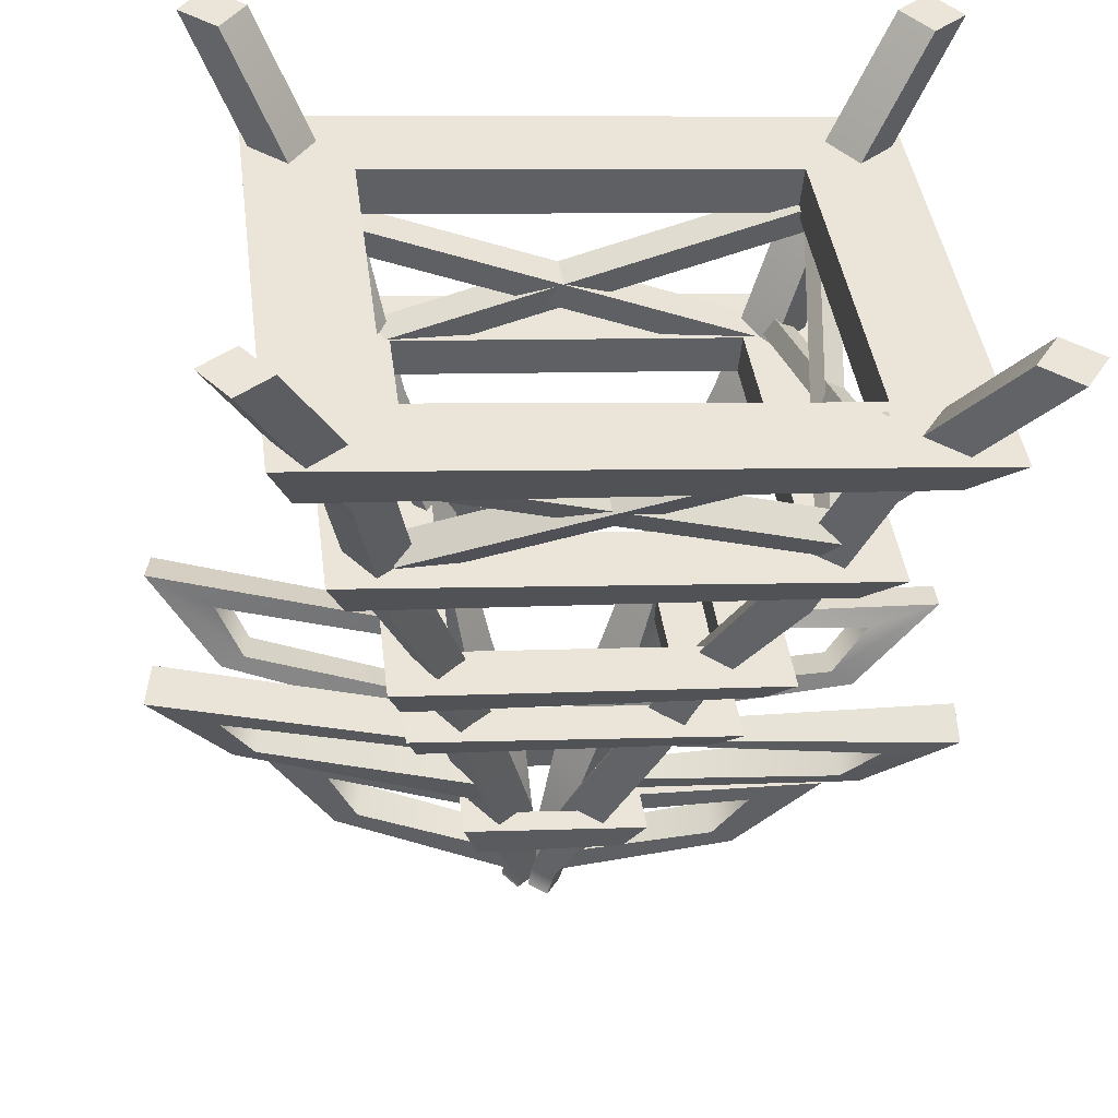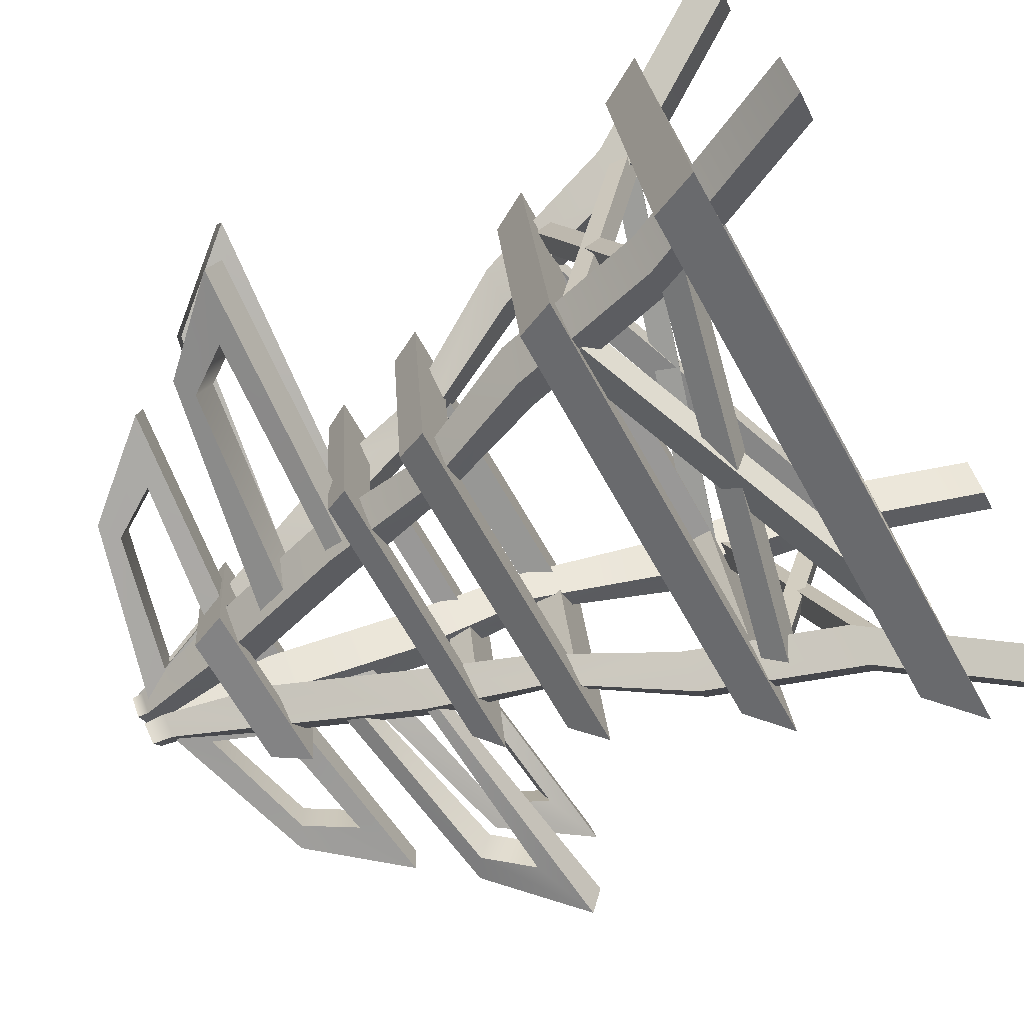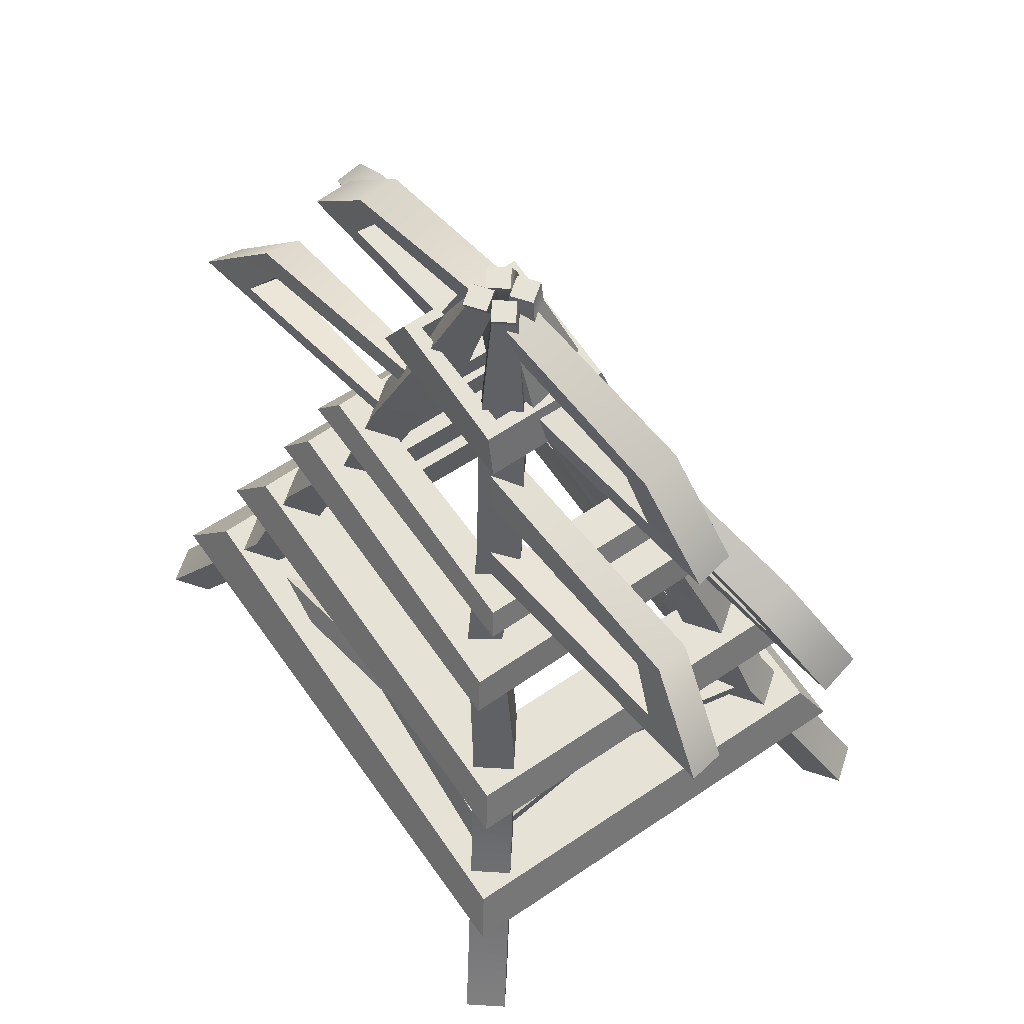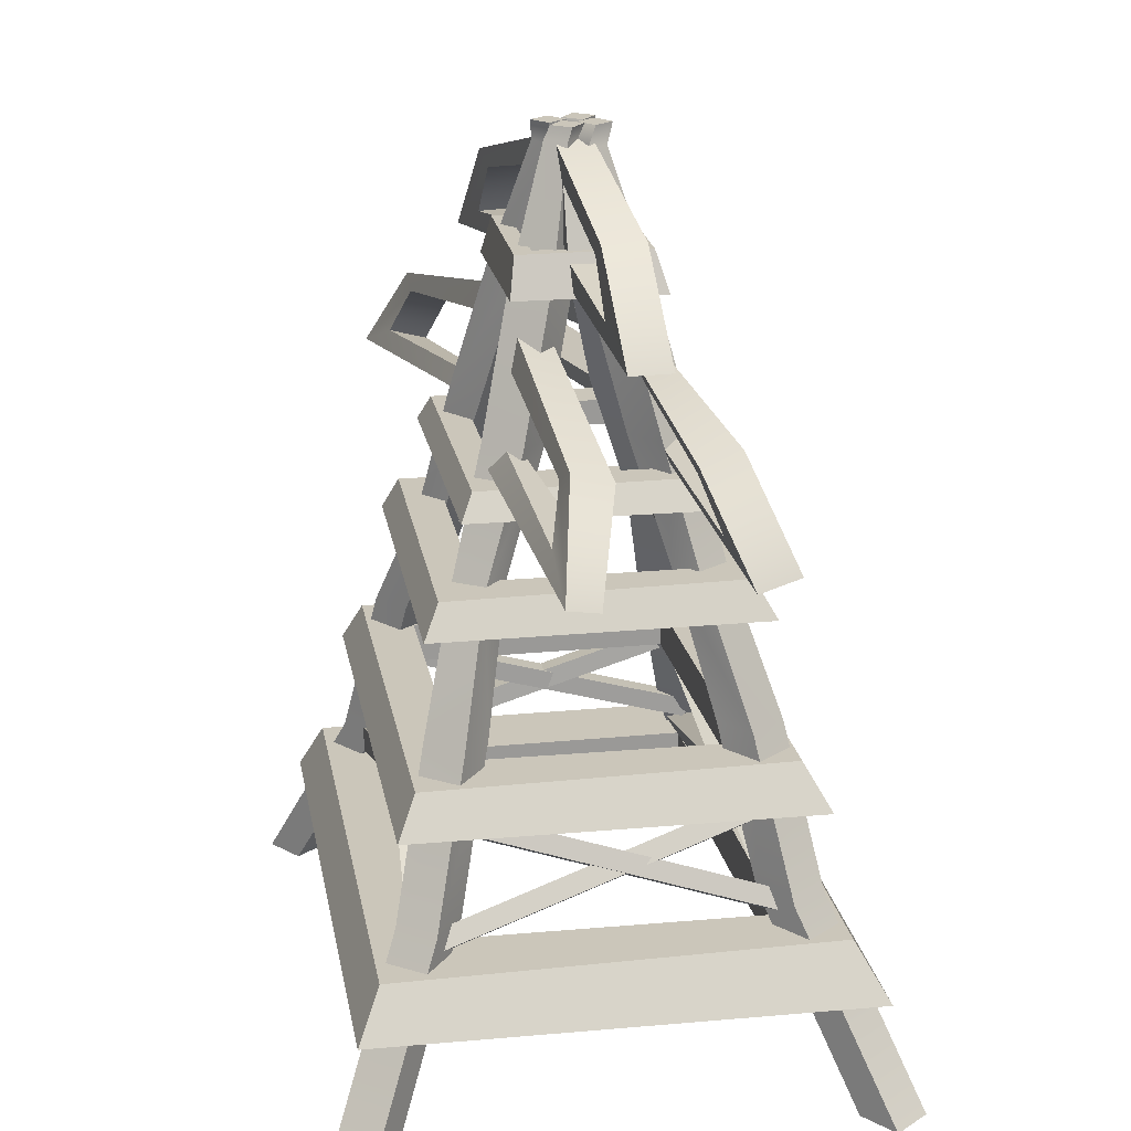
<metadata>
{"format":"obj","ext":"obj","renderer":"f3d","projection":"perspective","resolution":1024,"background":"white","views":[{"elev":-46.8,"azim":-5.0,"up":"+Z"},{"elev":-74.5,"azim":-60.7,"up":"+Z"},{"elev":63.8,"azim":-131.6,"up":"+Y"},{"elev":21.2,"azim":72.7,"up":"+Y"}]}
</metadata>
<code>
g default
v -89.13 92.91 56.33
v 84.59 92.91 78.1
v -82.02 107.1 50.11
v 77.93 107.1 70.31
v -65.28 107.1 -76.29
v 92.53 107.1 -56.18
v -71.3 92.91 -82.07
v 105.4 92.91 -62.69
v -57.51 107.1 36.46
v 59.54 107.1 50.91
v 73.52 107.1 -42.58
v -45.49 107.1 -55.45
v -45.49 92.91 -55.45
v 73.52 92.91 -42.58
v 59.54 92.91 50.91
v -57.51 92.91 36.46
v -110.5 32.4 70.38
v 103.2 32.4 97.15
v -101.7 49.91 62.73
v 95.01 49.91 87.58
v -81.14 49.91 -92.75
v 113 49.91 -68.02
v -88.54 32.4 -99.86
v 128.7 32.4 -76.03
v -71.58 49.91 45.94
v 72.39 49.91 63.71
v 89.59 49.91 -51.29
v -56.8 49.91 -67.12
v -56.8 32.4 -67.12
v 89.59 32.4 -51.29
v 72.39 32.4 63.71
v -71.58 32.4 45.94
v 98.86 -7.198 98.96
v 109.9 -7.198 110
v 66.66 59.63 66.76
v 77.72 59.63 77.82
v 77.72 59.63 55.7
v 88.78 59.63 66.76
v 109.9 -7.198 87.9
v 121 -7.198 98.96
v 24.48 206.7 24.58
v 35.54 206.7 35.65
v 46.6 206.7 24.58
v 35.54 206.7 13.52
v 10.43 256.7 10.54
v 21.49 256.7 21.6
v 32.55 256.7 10.54
v 21.49 256.7 -0.5257
v 6.173 304.1 -0.8589
v 11.96 304.1 4.929
v 17.75 304.1 -0.8589
v 11.96 304.1 -6.647
v 5.387 299.4 0.7398
v 11.7 299.4 7.05
v 18.01 299.4 0.7397
v 11.7 299.4 -5.57
v -85.54 -7.198 -105.3
v -96.61 -7.198 -116.3
v -53.34 59.63 -73.06
v -64.4 59.63 -84.12
v -64.4 59.63 -62
v -75.47 59.63 -73.06
v -96.61 -7.198 -94.2
v -107.7 -7.198 -105.3
v -11.17 206.7 -30.89
v -22.23 206.7 -41.95
v -33.29 206.7 -30.89
v -22.23 206.7 -19.83
v 2.883 256.7 -16.84
v -8.178 256.7 -27.9
v -19.24 256.7 -16.84
v -8.178 256.7 -5.776
v 7.017 304.1 -8.027
v 1.229 304.1 -13.81
v -4.559 304.1 -8.027
v 1.229 304.1 -2.239
v 8.04 300.3 -6.824
v 1.835 300.3 -13.03
v -4.37 300.3 -6.824
v 1.835 300.3 -0.6195
v -115.8 -7.198 59.48
v -129.4 -7.198 67.3
v -76.4 59.63 36.71
v -89.95 59.63 44.53
v -68.58 59.63 50.26
v -82.13 59.63 58.08
v -108 -7.198 73.03
v -121.6 -7.198 80.85
v -24.75 206.7 6.887
v -38.29 206.7 14.71
v -30.47 206.7 28.26
v -16.92 206.7 20.43
v -7.539 256.7 -3.047
v -21.09 256.7 4.774
v -13.26 256.7 18.32
v 0.282 256.7 10.5
v 4.412 304.1 -2.884
v -2.677 304.1 1.209
v 1.416 304.1 8.298
v 8.504 304.1 4.205
v 129.2 -7.198 -65.78
v 142.7 -7.198 -73.6
v 89.72 59.63 -43.01
v 103.3 59.63 -50.83
v 81.9 59.63 -56.56
v 95.44 59.63 -64.38
v 121.3 -7.198 -79.33
v 134.9 -7.198 -87.15
v 38.06 206.7 -13.19
v 51.61 206.7 -21.01
v 43.79 206.7 -34.56
v 30.24 206.7 -26.74
v 20.85 256.7 -3.255
v 34.4 256.7 -11.08
v 26.58 256.7 -24.62
v 13.03 256.7 -16.8
v 9.133 304.1 -5.088
v 16.22 304.1 -9.181
v 12.13 304.1 -16.27
v 5.041 304.1 -12.18
v 10.69 297 -1.049
v 18.75 297 -5.7
v 14.1 297 -13.76
v 6.042 297 -9.104
v 2.599 296.9 -5.248
v -5.47 296.9 -0.5898
v -0.8116 296.9 7.479
v 7.257 296.9 2.82
v 52.99 116.2 53.09
v 36.4 162.3 39.5
v 64.05 116.2 64.15
v 44.51 162.3 48.84
v 75.11 116.2 53.09
v 52.62 162.3 39.5
v 64.05 116.2 42.03
v 44.51 162.3 30.15
v -39.68 116.2 -59.4
v -23.08 162.3 -45.8
v -50.74 116.2 -70.46
v -31.19 162.3 -55.14
v -61.8 116.2 -59.4
v -39.3 162.3 -45.8
v -50.74 116.2 -48.33
v -31.19 162.3 -36.45
v -59.66 116.2 27.05
v -36.79 162.3 18.92
v -73.21 116.2 34.87
v -46.72 162.3 25.53
v -65.39 116.2 48.41
v -40.98 162.3 36.97
v -51.84 116.2 40.59
v -31.05 162.3 30.36
v 72.98 116.2 -33.35
v 50.1 162.3 -25.22
v 86.52 116.2 -41.17
v 60.03 162.3 -31.83
v 78.7 116.2 -54.72
v 54.3 162.3 -43.27
v 65.16 116.2 -46.89
v 44.37 162.3 -36.66
v -67.26 52.53 -66.27
v -63.47 44.46 -69.44
v 81.49 88.23 -43.65
v 85.29 80.16 -46.81
v 83.71 93.22 -53.72
v 87.5 85.15 -56.88
v -65.05 57.52 -76.35
v -61.26 49.46 -79.51
v -52.36 95.52 -57.59
v -55.28 87.74 -62.09
v 91.49 39.43 -51.78
v 88.56 31.64 -56.28
v 95.52 43.62 -61.65
v 92.6 35.84 -66.15
v -48.32 99.72 -67.46
v -51.24 91.93 -71.96
v -80.72 59.02 52.41
v -76.92 50.36 52.42
v 62.37 101.7 63.47
v 66.17 93.07 63.48
v 64.58 102.7 52.27
v 68.38 94.03 52.28
v -78.5 59.98 41.21
v -74.71 51.32 41.22
v 89.03 55.23 -59.14
v 91.35 49.78 -55.25
v 65.14 93.15 56.55
v 67.47 87.69 60.44
v 72.38 97.44 58.25
v 74.71 91.99 62.13
v 96.27 59.53 -57.44
v 98.6 54.07 -53.56
v 76.4 88.27 -47.01
v 80.16 82.35 -48.04
v 75.05 53.48 67.37
v 78.81 47.56 66.34
v 82.05 57.37 70.49
v 85.8 51.45 69.45
v 83.39 92.16 -43.89
v 87.15 86.24 -44.92
v -65.99 61.97 -74.33
v -66.06 55.48 -71.49
v -76.79 93.99 32.71
v -76.87 87.5 35.55
v -68.44 94.71 34.56
v -68.51 88.22 37.41
v -57.63 62.69 -72.48
v -57.71 56.19 -69.63
v -62.81 95.25 -63.08
v -61.76 88.59 -65.25
v -84.79 57.72 44.27
v -83.74 51.05 42.1
v -76.83 57.94 47.48
v -75.77 51.27 45.31
v -54.85 95.47 -59.87
v -53.8 88.8 -62.04
v -65.81 103.4 47.82
v -68.73 94.53 46.49
v 78.04 53.36 73.77
v 75.11 44.46 72.43
v 82.07 53.64 63.05
v 79.15 44.75 61.72
v -61.77 103.7 37.1
v -64.7 94.81 35.77
v -137 189.7 19.27
v -136.2 194.1 33.26
v -27.8 199.7 12.24
v -26.96 204 24.02
v -14.46 242.4 2.604
v -13.57 246.1 14.53
v -25.8 233.7 18.43
v -111.6 203.9 29.79
v -31.56 209.5 20.23
v -22.67 230 6.494
v -112.5 199.6 15.8
v -32.4 207.3 12.36
v -109.6 221.9 9.334
v -108.8 226.2 23.32
v -100.7 221.4 24.15
v -101.6 217.1 10.16
v -94.92 247.5 -6.962
v -93.74 247.5 7.667
v -13.6 256.1 -11.73
v -12.42 256.1 2.901
v 3.439 300 -10.4
v 4.615 300 2.078
v -7.878 287.2 2.391
v -69 257.4 6.705
v -16.85 264.1 3.44
v -9.055 287.2 -10.08
v -70.18 257.4 -7.924
v -18.03 264.1 -11.19
v -66.85 280.6 -7.576
v -65.68 280.6 7.054
v -57.72 275.6 6.243
v -58.9 275.6 -8.386
v -130.9 192.8 -38.69
v -129.5 188.4 -24.74
v -24.21 199.9 -41.52
v -22.8 195.6 -29.5
v -12.54 241.1 -29.61
v -10.53 237.4 -17.72
v -17.43 225.3 -20.91
v -104.5 197.7 -23.3
v -27 203.1 -26.53
v -16.09 229 -32.8
v -105.9 202 -37.25
v -21.49 207.5 -38.58
v -102 224 -30.16
v -100.6 219.6 -16.22
v -92.76 214.9 -18.65
v -94.17 219.3 -32.59
v 140.9 188.2 28.6
v 140.1 190 39.58
v 36.85 198.2 23.39
v 36.01 199.9 34.37
v 22.67 238.3 8.922
v 21.78 242 20.85
v 34.01 229.6 24.74
v 115.5 199.8 36.11
v 40.61 206.2 28.73
v 34.89 225.9 12.81
v 116.4 195.5 22.12
v 41.45 203.2 22.35
v 113.5 217.7 15.65
v 112.7 222.1 29.64
v 104.6 217.3 30.47
v 105.4 213 16.48
v 105.5 247.5 -5.51
v 104.4 247.5 9.12
v 28.56 256.1 -10.28
v 27.38 256.1 4.354
v 11.52 300 -8.943
v 10.34 300 3.531
v 22.83 287.2 3.843
v 79.63 257.4 8.158
v 31.81 264.1 4.893
v 24.01 287.2 -8.631
v 80.81 257.4 -6.472
v 32.98 264.1 -9.737
v 77.48 280.6 -6.123
v 76.31 280.6 8.506
v 68.35 275.6 7.696
v 69.53 275.6 -6.934
v 142.5 192.8 -33.54
v 141.1 188.4 -19.6
v 40.86 204.1 -30.57
v 40.14 201.9 -23.47
v 24.09 238.1 -22.84
v 23.22 235.8 -15.39
v 31.27 228.2 -17.39
v 116.2 197.7 -18.15
v 42.28 205.7 -21.95
v 32.13 230.6 -24.84
v 117.6 202 -32.1
v 43 207.9 -29.06
v 113.6 224 -25.01
v 112.2 219.6 -11.07
v 104.4 214.9 -13.5
v 105.8 219.3 -27.44
v -27.7 253.6 17.53
v 35.63 253.6 25.46
v -21.91 267.3 15.26
v 30.57 267.3 22.62
v -15.8 267.3 -30.18
v 35.9 267.3 -22.85
v -21.2 253.6 -32.92
v 43.19 253.6 -25.86
v -16.17 267.3 10.28
v 26.49 267.3 15.55
v 31.59 267.3 -18.53
v -11.79 267.3 -23.22
v -11.79 253.6 -23.22
v 31.59 253.6 -18.53
v 26.49 253.6 15.55
v -16.17 253.6 10.28
v -55.2 187.6 34
v 55 187.6 47.8
v -50.69 196.6 30.06
v 50.77 196.6 42.87
v -40.06 196.6 -50.12
v 60.03 196.6 -37.37
v -43.88 187.6 -53.79
v 68.16 187.6 -41.49
v -35.14 196.6 21.4
v 39.1 196.6 30.56
v 47.97 196.6 -28.74
v -27.51 196.6 -36.9
v -27.51 187.6 -36.9
v 47.97 187.6 -28.74
v 39.1 187.6 30.56
v -35.14 187.6 21.4
v -64.22 152.4 45.58
v 65 152.4 63.33
v -58.93 164 40.51
v 60.04 164 56.98
v -46.48 164 -62.59
v 70.91 164 -46.19
v -50.96 152.4 -67.3
v 80.44 152.4 -51.5
v -40.7 164 29.37
v 46.36 164 41.16
v 56.76 164 -35.1
v -31.76 164 -45.59
v -31.76 152.4 -45.59
v 56.76 152.4 -35.1
v 46.36 152.4 41.16
v -40.7 152.4 29.37
g Torre_Electrecidade
f 1 2 4 3
f 5 6 8 7
f 2 8 6 4
f 7 1 3 5
f 3 4 10 9
f 4 6 11 10
f 6 5 12 11
f 5 3 9 12
f 7 8 14 13
f 8 2 15 14
f 2 1 16 15
f 1 7 13 16
f 10 11 14 15
f 11 12 13 14
f 12 9 16 13
f 9 10 15 16
f 17 18 20 19
f 21 22 24 23
f 18 24 22 20
f 23 17 19 21
f 19 20 26 25
f 20 22 27 26
f 22 21 28 27
f 21 19 25 28
f 23 24 30 29
f 24 18 31 30
f 18 17 32 31
f 17 23 29 32
f 26 27 30 31
f 27 28 29 30
f 28 25 32 29
f 25 26 31 32
f 33 34 36 35
f 49 50 51 52
f 37 38 40 39
f 39 40 34 33
f 34 40 38 36
f 39 33 35 37
f 41 42 46 45
f 42 43 47 46
f 43 44 48 47
f 44 41 45 48
f 53 54 50 49
f 54 55 51 50
f 55 56 52 51
f 56 53 49 52
f 45 46 54 53
f 46 47 55 54
f 47 48 56 55
f 48 45 53 56
f 57 58 60 59
f 73 74 75 76
f 61 62 64 63
f 63 64 58 57
f 58 64 62 60
f 63 57 59 61
f 65 66 70 69
f 66 67 71 70
f 67 68 72 71
f 68 65 69 72
f 77 78 74 73
f 78 79 75 74
f 79 80 76 75
f 80 77 73 76
f 69 70 78 77
f 70 71 79 78
f 71 72 80 79
f 72 69 77 80
f 81 82 84 83
f 97 98 99 100
f 85 86 88 87
f 87 88 82 81
f 82 88 86 84
f 87 81 83 85
f 89 90 94 93
f 90 91 95 94
f 91 92 96 95
f 92 89 93 96
f 125 126 98 97
f 126 127 99 98
f 127 128 100 99
f 128 125 97 100
f 101 102 104 103
f 117 118 119 120
f 105 106 108 107
f 107 108 102 101
f 102 108 106 104
f 107 101 103 105
f 109 110 114 113
f 110 111 115 114
f 111 112 116 115
f 112 109 113 116
f 121 122 118 117
f 122 123 119 118
f 123 124 120 119
f 124 121 117 120
f 113 114 122 121
f 114 115 123 122
f 115 116 124 123
f 116 113 121 124
f 93 94 126 125
f 94 95 127 126
f 95 96 128 127
f 96 93 125 128
f 129 130 136 135
f 130 129 131 132
f 132 131 133 134
f 134 133 135 136
f 137 138 144 143
f 138 137 139 140
f 140 139 141 142
f 142 141 143 144
f 145 146 152 151
f 146 145 147 148
f 148 147 149 150
f 150 149 151 152
f 153 154 160 159
f 154 153 155 156
f 156 155 157 158
f 158 157 159 160
f 35 36 131 129
f 36 38 133 131
f 38 37 135 133
f 37 35 129 135
f 130 132 42 41
f 132 134 43 42
f 134 136 44 43
f 136 130 41 44
f 59 60 139 137
f 60 62 141 139
f 62 61 143 141
f 61 59 137 143
f 138 140 66 65
f 140 142 67 66
f 142 144 68 67
f 144 138 65 68
f 83 84 147 145
f 84 86 149 147
f 86 85 151 149
f 85 83 145 151
f 146 148 90 89
f 148 150 91 90
f 150 152 92 91
f 152 146 89 92
f 103 104 155 153
f 104 106 157 155
f 106 105 159 157
f 105 103 153 159
f 154 156 110 109
f 156 158 111 110
f 158 160 112 111
f 160 154 109 112
f 161 162 164 163
f 163 164 166 165
f 165 166 168 167
f 167 168 162 161
f 162 168 166 164
f 167 161 163 165
f 169 170 172 171
f 171 172 174 173
f 173 174 176 175
f 175 176 170 169
f 170 176 174 172
f 175 169 171 173
f 177 178 180 179
f 179 180 182 181
f 181 182 184 183
f 183 184 178 177
f 178 184 182 180
f 183 177 179 181
f 185 186 188 187
f 187 188 190 189
f 189 190 192 191
f 191 192 186 185
f 186 192 190 188
f 191 185 187 189
f 193 194 196 195
f 195 196 198 197
f 197 198 200 199
f 199 200 194 193
f 194 200 198 196
f 199 193 195 197
f 201 202 204 203
f 203 204 206 205
f 205 206 208 207
f 207 208 202 201
f 202 208 206 204
f 207 201 203 205
f 209 210 212 211
f 211 212 214 213
f 213 214 216 215
f 215 216 210 209
f 210 216 214 212
f 215 209 211 213
f 217 218 220 219
f 219 220 222 221
f 221 222 224 223
f 223 224 218 217
f 218 224 222 220
f 223 217 219 221
f 226 238 237 225
f 225 227 228 226
f 226 232 239 238
f 228 233 232 226
f 240 235 225 237
f 225 235 236 227
f 232 235 240 239
f 233 236 235 232
f 238 230 229 237
f 239 231 230 238
f 240 234 231 239
f 229 234 240 237
f 242 254 253 241
f 241 243 244 242
f 243 245 246 244
f 242 248 255 254
f 246 247 249 244
f 244 249 248 242
f 256 251 241 253
f 241 251 252 243
f 243 252 250 245
f 248 251 256 255
f 247 250 252 249
f 249 252 251 248
f 254 246 245 253
f 255 247 246 254
f 256 250 247 255
f 245 250 256 253
f 258 270 269 257
f 257 259 260 258
f 258 264 271 270
f 260 265 264 258
f 272 267 257 269
f 257 267 268 259
f 264 267 272 271
f 265 268 267 264
f 270 262 261 269
f 271 263 262 270
f 272 266 263 271
f 261 266 272 269
f 274 273 285 286
f 273 274 276 275
f 274 286 287 280
f 276 274 280 281
f 288 285 273 283
f 273 275 284 283
f 280 287 288 283
f 281 280 283 284
f 286 285 277 278
f 287 286 278 279
f 288 287 279 282
f 277 285 288 282
f 290 289 301 302
f 289 290 292 291
f 291 292 294 293
f 290 302 303 296
f 294 292 297 295
f 292 290 296 297
f 304 301 289 299
f 289 291 300 299
f 291 293 298 300
f 296 303 304 299
f 295 297 300 298
f 297 296 299 300
f 302 301 293 294
f 303 302 294 295
f 304 303 295 298
f 293 301 304 298
f 306 305 317 318
f 305 306 308 307
f 306 318 319 312
f 308 306 312 313
f 320 317 305 315
f 305 307 316 315
f 312 319 320 315
f 313 312 315 316
f 318 317 309 310
f 319 318 310 311
f 320 319 311 314
f 309 317 320 314
f 321 322 324 323
f 325 326 328 327
f 322 328 326 324
f 327 321 323 325
f 323 324 330 329
f 324 326 331 330
f 326 325 332 331
f 325 323 329 332
f 327 328 334 333
f 328 322 335 334
f 322 321 336 335
f 321 327 333 336
f 330 331 334 335
f 331 332 333 334
f 332 329 336 333
f 329 330 335 336
f 337 338 340 339
f 341 342 344 343
f 338 344 342 340
f 343 337 339 341
f 339 340 346 345
f 340 342 347 346
f 342 341 348 347
f 341 339 345 348
f 343 344 350 349
f 344 338 351 350
f 338 337 352 351
f 337 343 349 352
f 346 347 350 351
f 347 348 349 350
f 348 345 352 349
f 345 346 351 352
f 353 354 356 355
f 357 358 360 359
f 354 360 358 356
f 359 353 355 357
f 355 356 362 361
f 356 358 363 362
f 358 357 364 363
f 357 355 361 364
f 359 360 366 365
f 360 354 367 366
f 354 353 368 367
f 353 359 365 368
f 362 363 366 367
f 363 364 365 366
f 364 361 368 365
f 361 362 367 368

</code>
